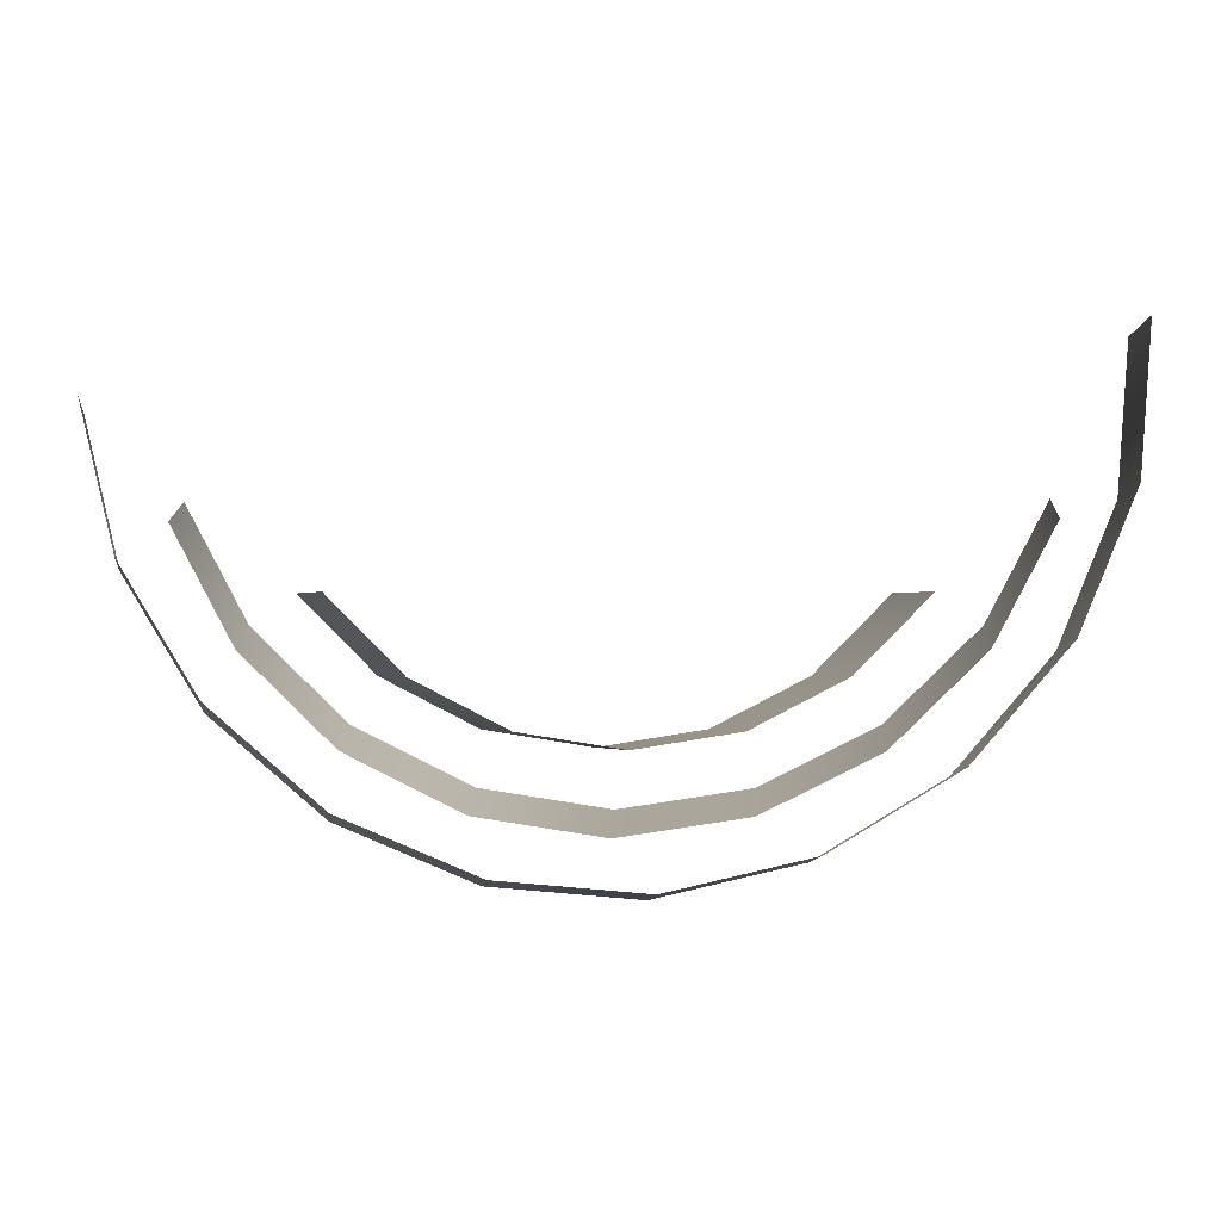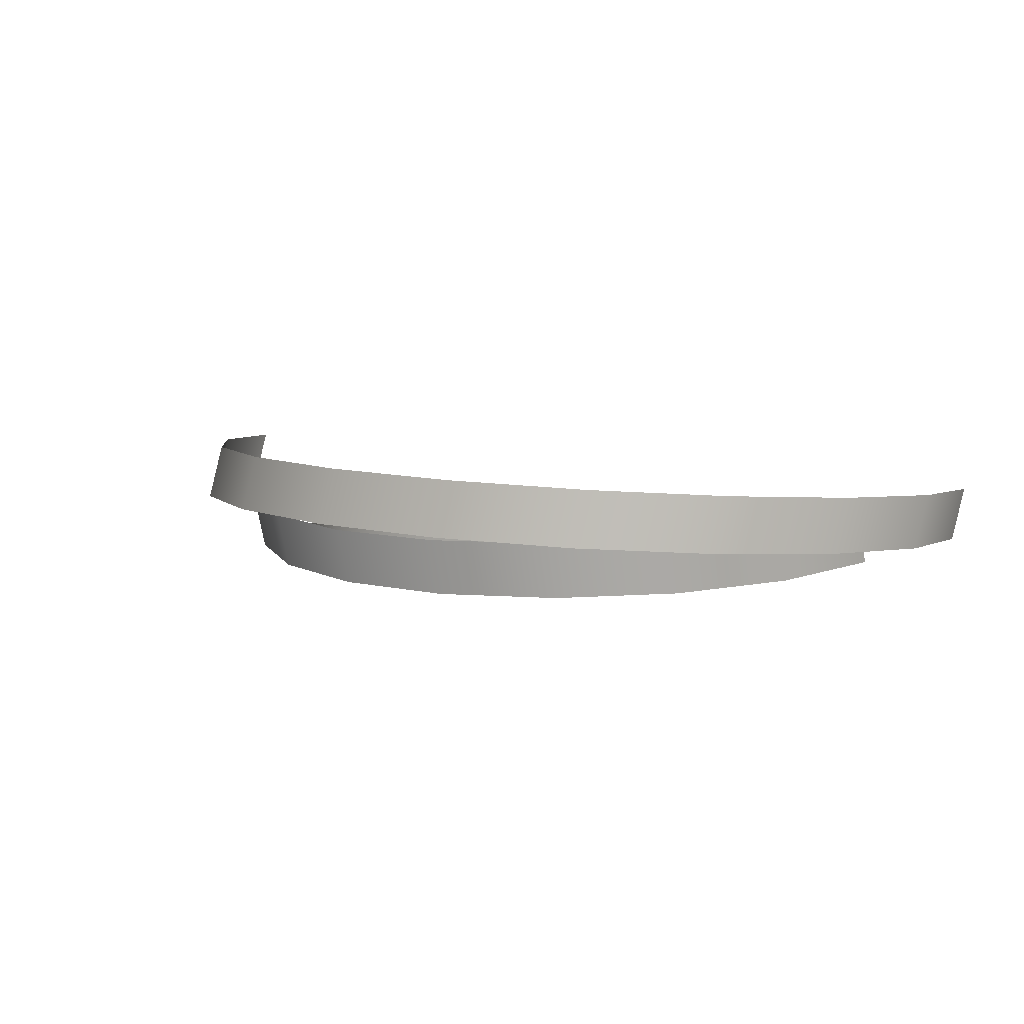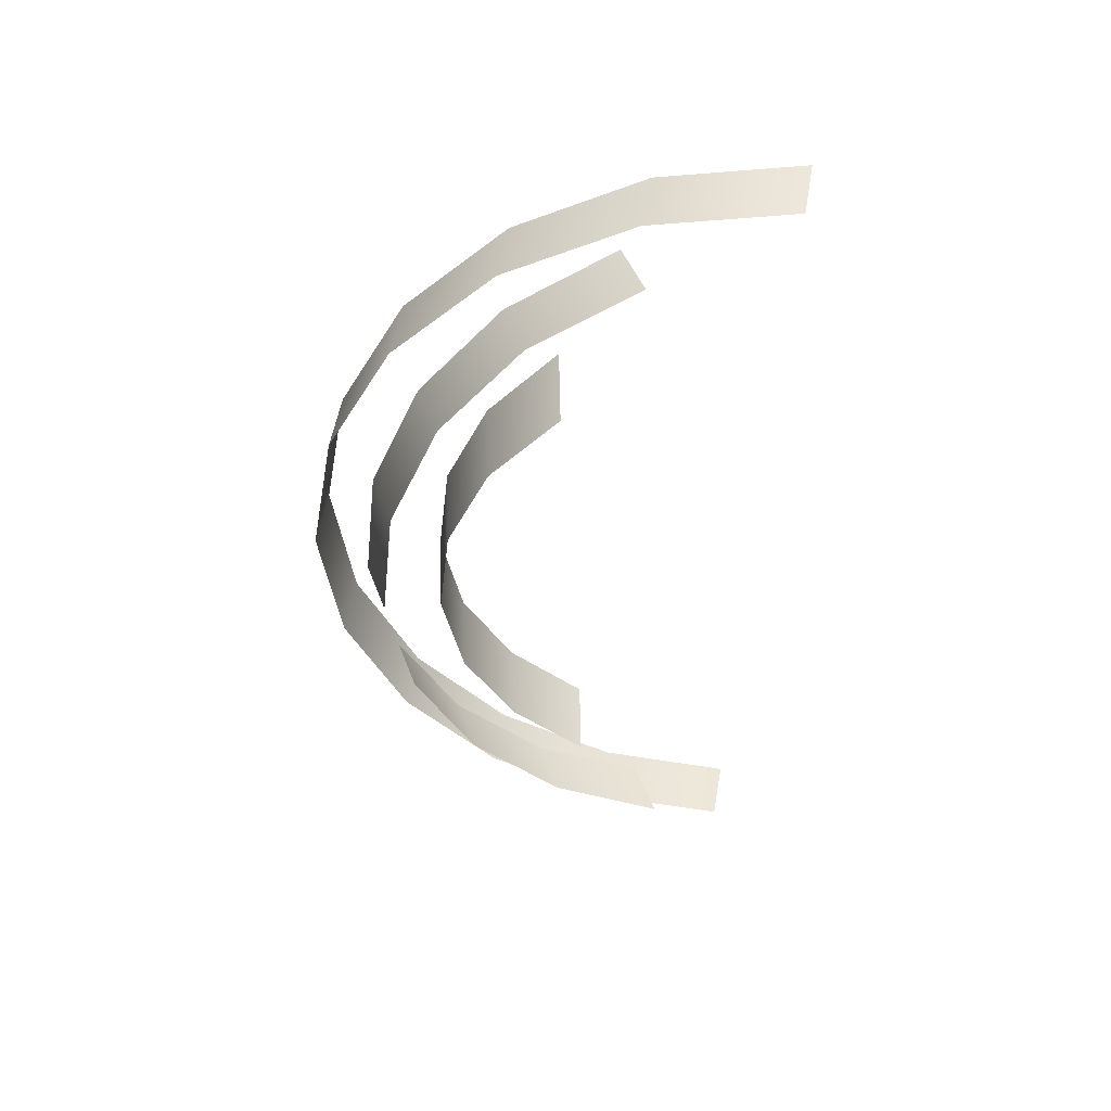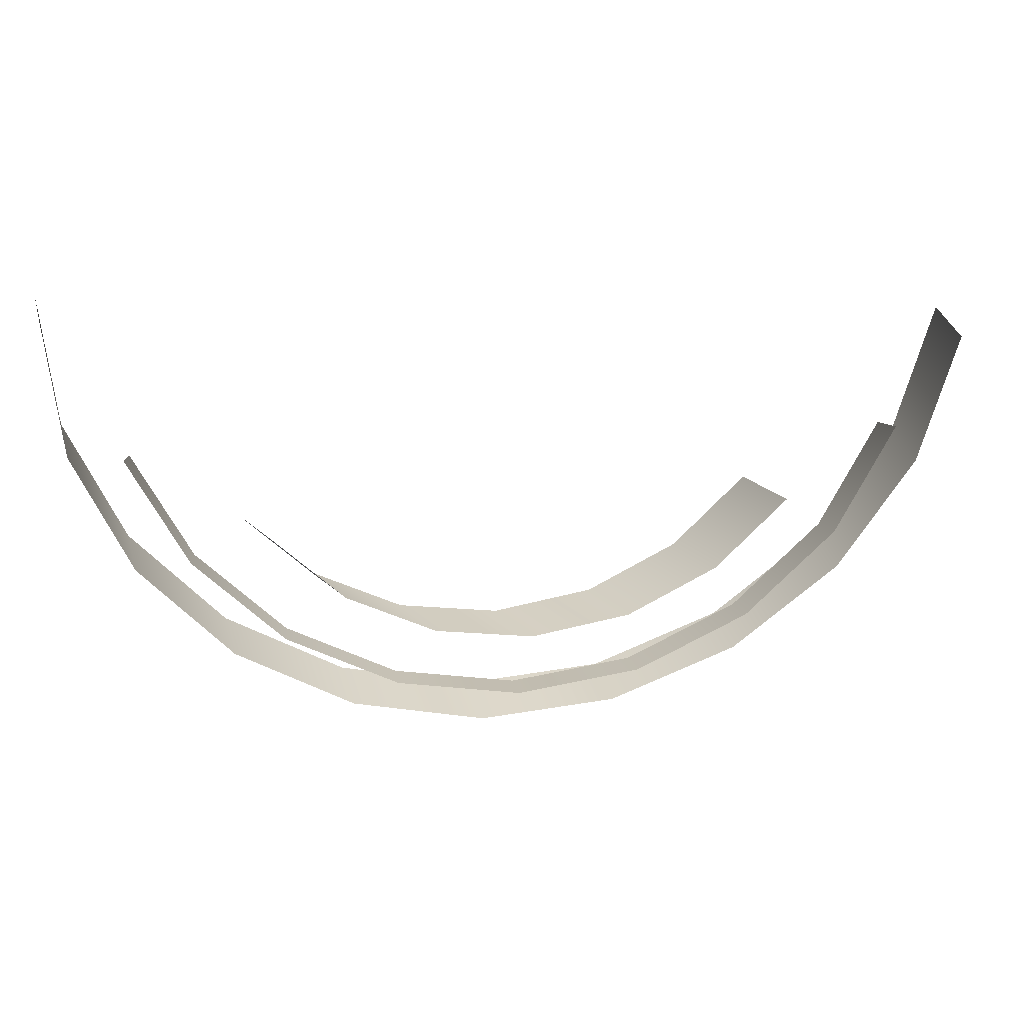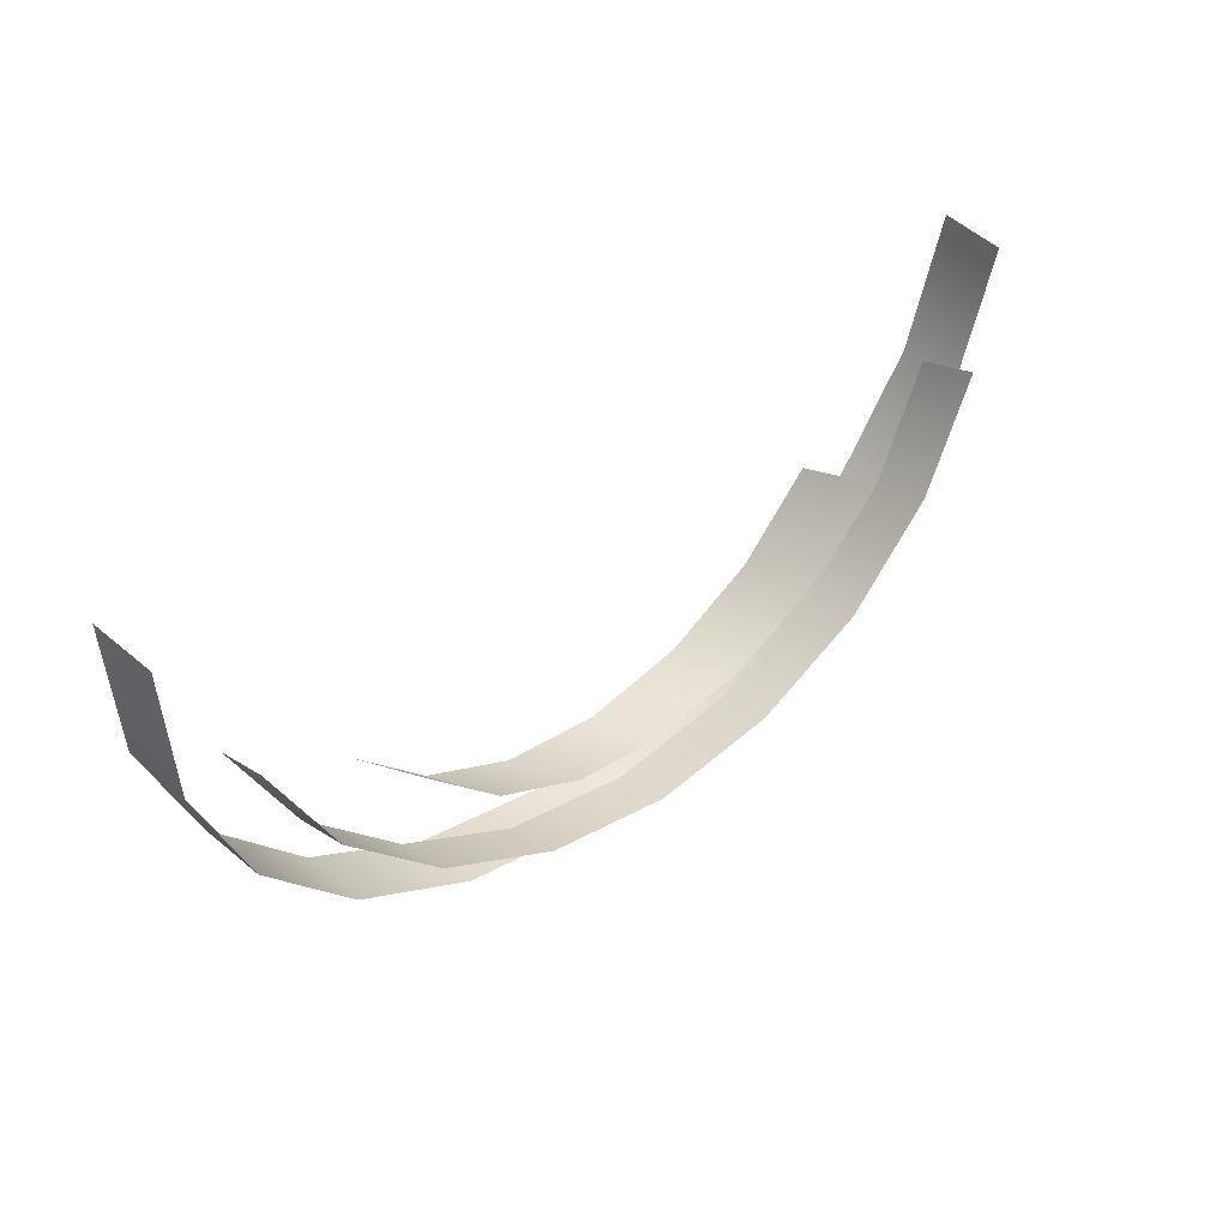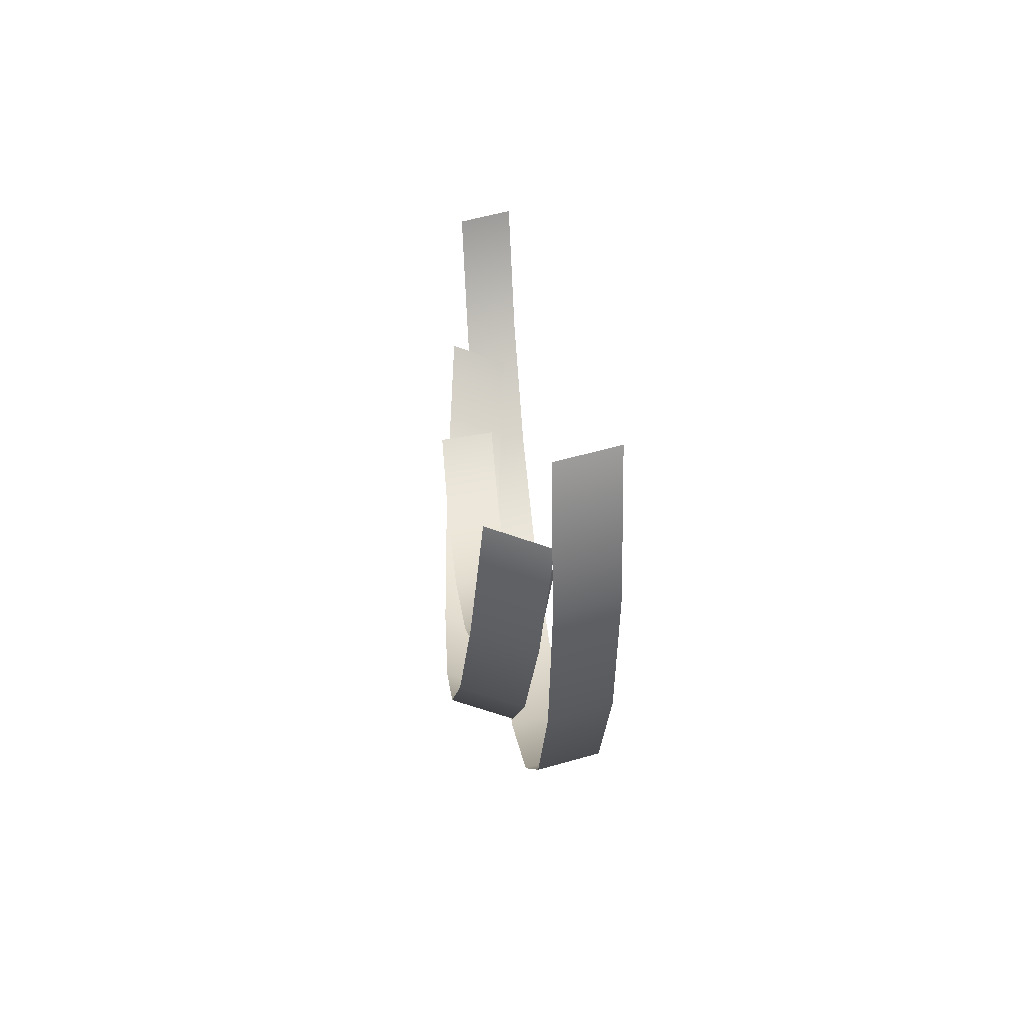
<metadata>
{"format":"obj","ext":"obj","renderer":"f3d","projection":"perspective","resolution":1024,"background":"white","views":[{"elev":-1.0,"azim":2.8,"up":"+Y"},{"elev":6.8,"azim":25.3,"up":"+Z"},{"elev":-44.3,"azim":92.7,"up":"+Z"},{"elev":26.4,"azim":173.7,"up":"+Y"},{"elev":42.7,"azim":139.6,"up":"+Y"},{"elev":16.0,"azim":-93.4,"up":"+Y"}]}
</metadata>
<code>
g polySurface5
v 0.5111 0.0316 -0.03651
v 0.5226 0.04405 0.029
v 0.5102 -0.1175 0.03625
v 0.4987 -0.13 -0.02926
v 0.4484 -0.267 0.04491
v 0.4369 -0.2794 -0.02059
v 0.3432 -0.3897 0.05413
v 0.3317 -0.4021 -0.01138
v 0.2051 -0.4736 0.063
v 0.1936 -0.4861 -0.002507
v 0.04738 -0.5106 0.07066
v 0.03587 -0.5231 0.005149
v -0.1144 -0.497 0.07635
v -0.1259 -0.5095 0.01084
v -0.2644 -0.4341 0.07952
v -0.2759 -0.4466 0.01401
v -0.3879 -0.3282 0.07986
v -0.3994 -0.3406 0.01435
v -0.473 -0.1895 0.07734
v -0.4845 -0.2019 0.01183
v -0.5111 -0.0316 0.07219
v -0.5226 -0.04405 0.006683
v -0.269 -0.3537 -0.06834
v -0.269 -0.3778 -0.00032
v -0.3704 -0.2779 0.007468
v -0.3704 -0.2538 -0.06055
v -0.4355 -0.1519 0.01729
v -0.4355 -0.1279 -0.05074
v 0.4357 -0.1273 -0.05069
v 0.4357 -0.1514 0.01733
v 0.3707 -0.2774 0.007506
v 0.3707 -0.2533 -0.06052
v 0.2695 -0.3774 -0.000293
v 0.2695 -0.3534 -0.06832
v 0.1418 -0.4417 -0.005304
v 0.1418 -0.4176 -0.07333
v 0.000298 -0.4639 -0.007035
v 0.000298 -0.4398 -0.07506
v -0.1413 -0.4419 -0.005318
v -0.1413 -0.4178 -0.07334
v -0.269 -0.3778 -0.00032
v -0.269 -0.3537 -0.06834
v -0.236 -0.3045 -0.04076
v -0.1984 -0.3045 0.02531
v -0.2803 -0.2213 0.03025
v -0.3179 -0.2213 -0.03582
v 0.2806 -0.2209 -0.07191
v 0.3182 -0.2209 -0.00584
v 0.2364 -0.3042 -0.000909
v 0.1988 -0.3042 -0.06698
v 0.1333 -0.3577 0.005307
v 0.09575 -0.3577 -0.06077
v 0.01902 -0.3762 0.0122
v -0.01853 -0.3762 -0.05387
v -0.0953 -0.3578 0.01909
v -0.1328 -0.3578 -0.04698
v -0.1984 -0.3045 0.02531
v -0.236 -0.3045 -0.04076
f 1 2 3
f 1 3 4
f 4 3 5
f 4 5 6
f 6 5 7
f 6 7 8
f 8 7 9
f 8 9 10
f 10 9 11
f 10 11 12
f 12 11 13
f 12 13 14
f 14 13 15
f 14 15 16
f 16 15 17
f 16 17 18
f 18 17 19
f 18 19 20
f 20 19 21
f 20 21 22
f 23 24 25
f 23 25 26
f 26 25 27
f 26 27 28
f 29 30 31
f 29 31 32
f 32 31 33
f 32 33 34
f 34 33 35
f 34 35 36
f 36 35 37
f 36 37 38
f 38 37 39
f 38 39 40
f 40 39 41
f 40 41 42
f 43 44 45
f 43 45 46
f 47 48 49
f 47 49 50
f 50 49 51
f 50 51 52
f 52 51 53
f 52 53 54
f 54 53 55
f 54 55 56
f 56 55 57
f 56 57 58

</code>
